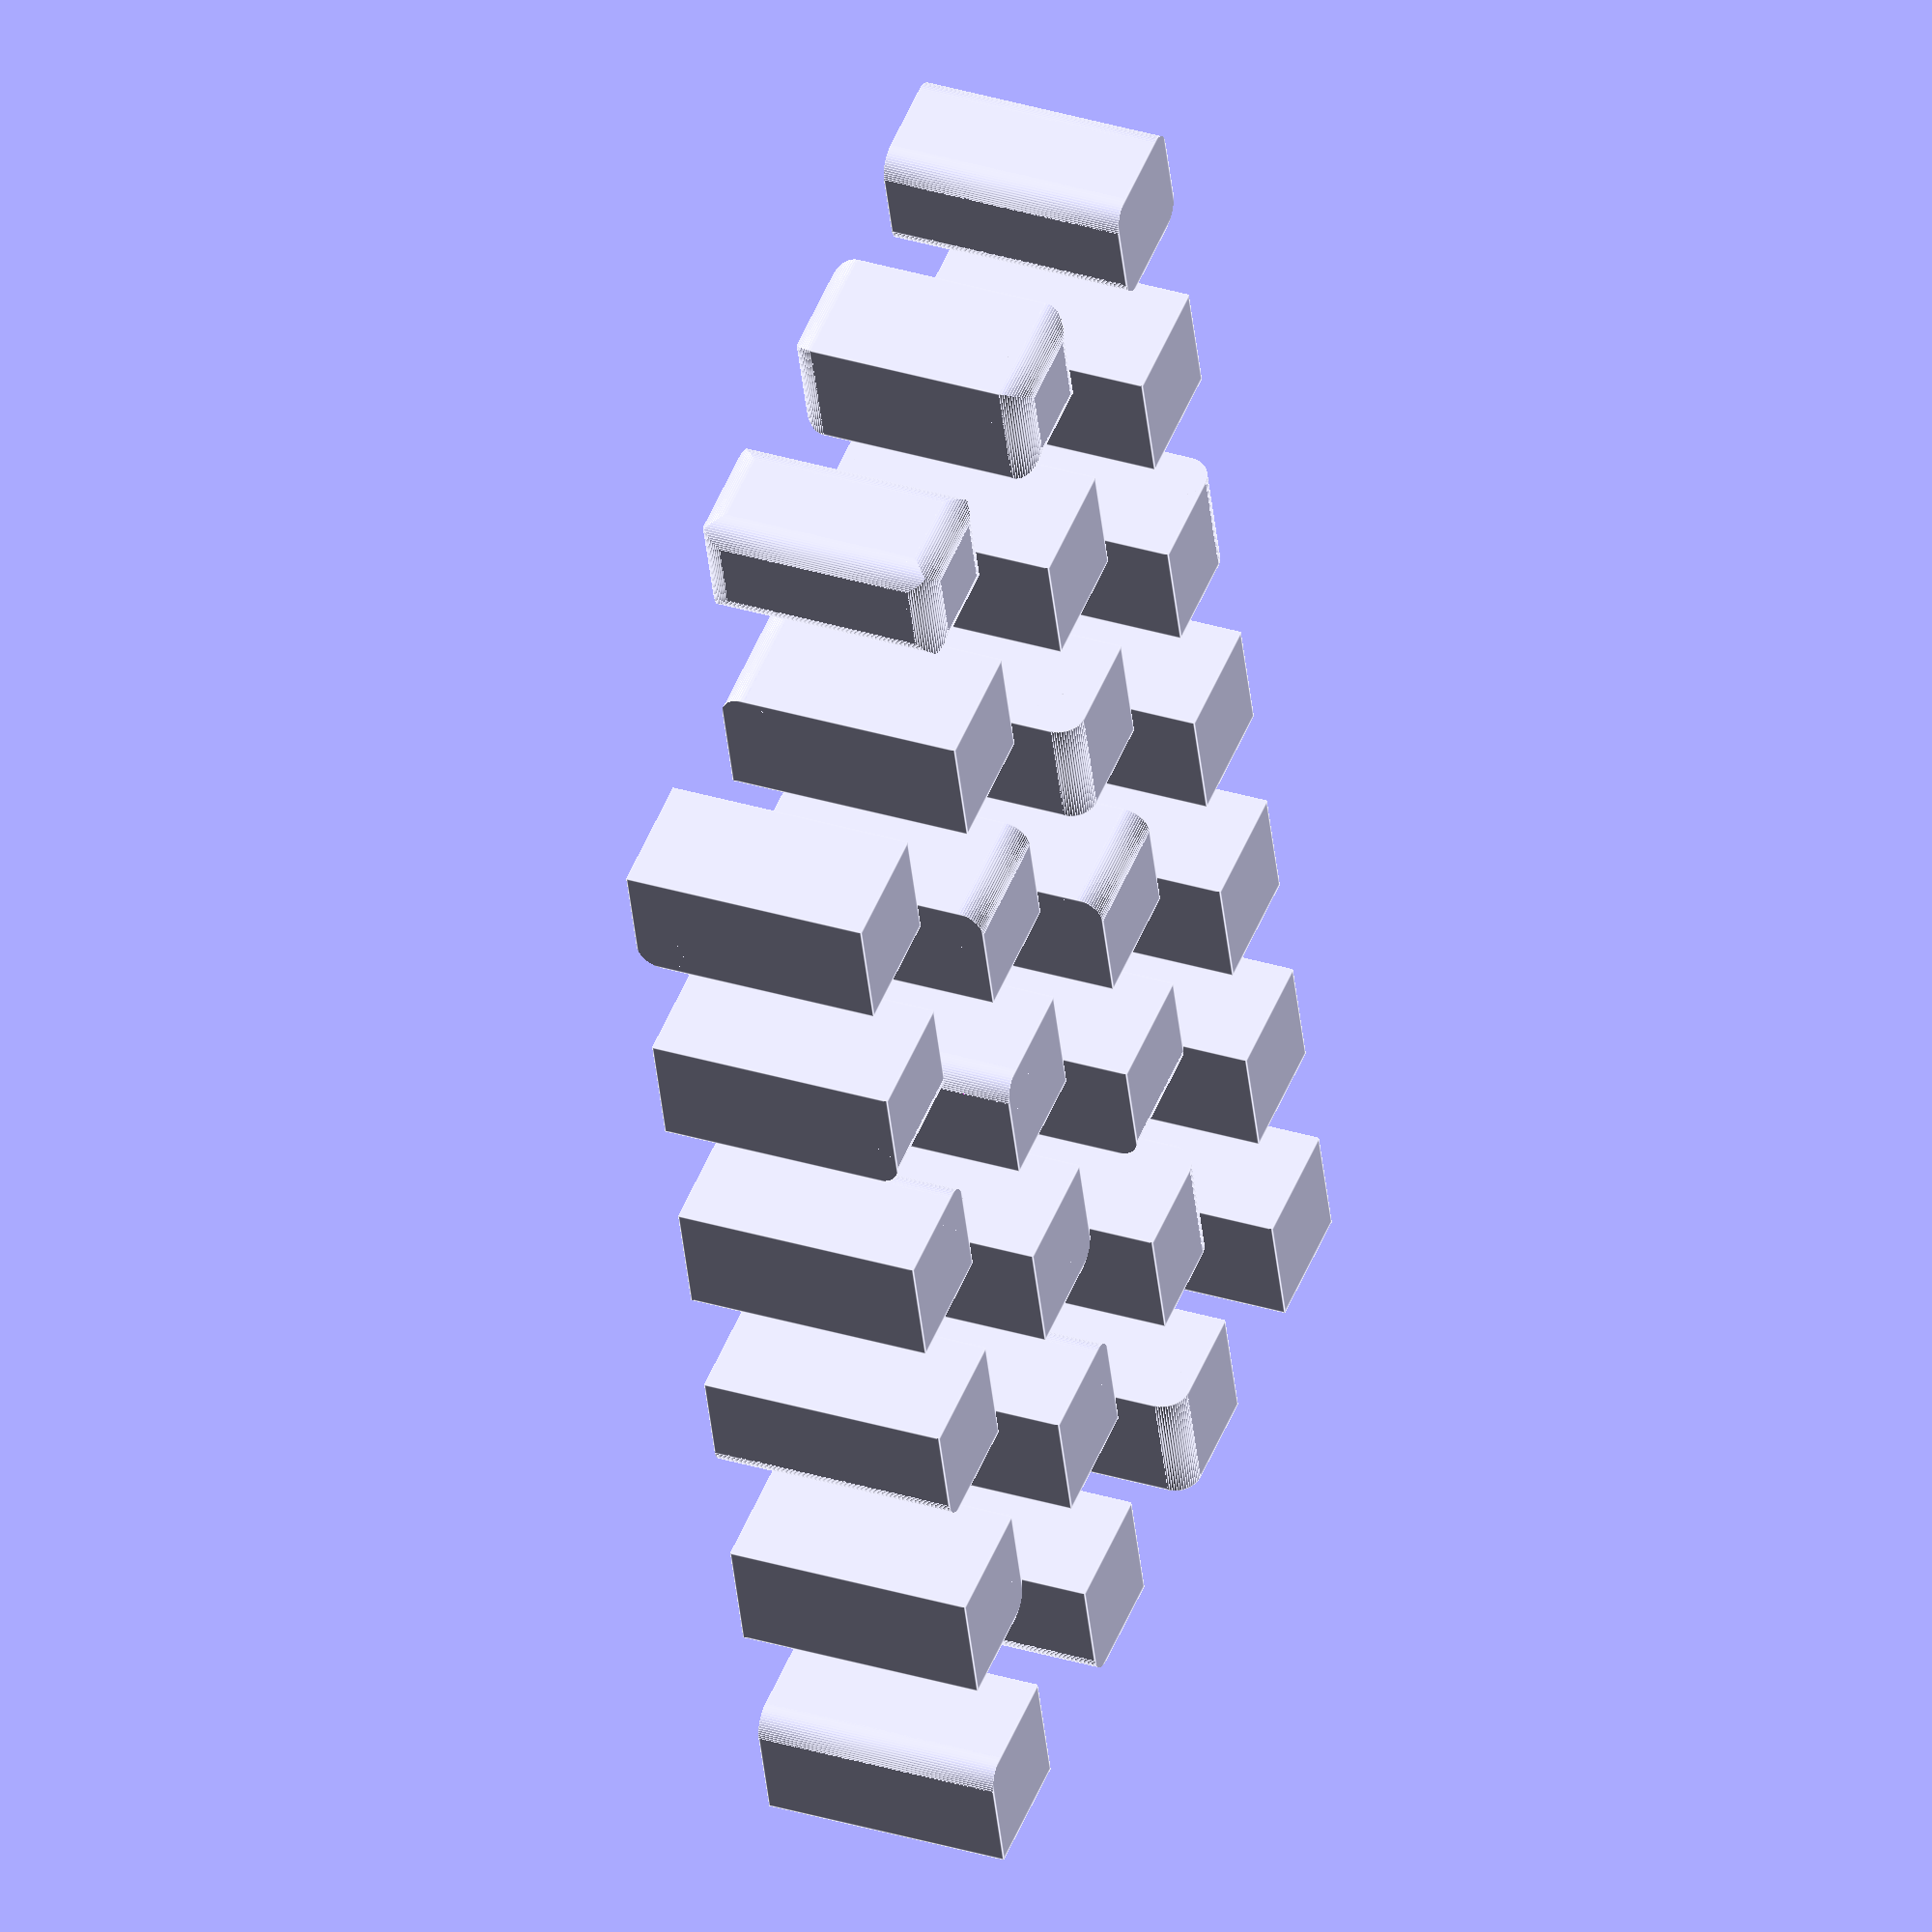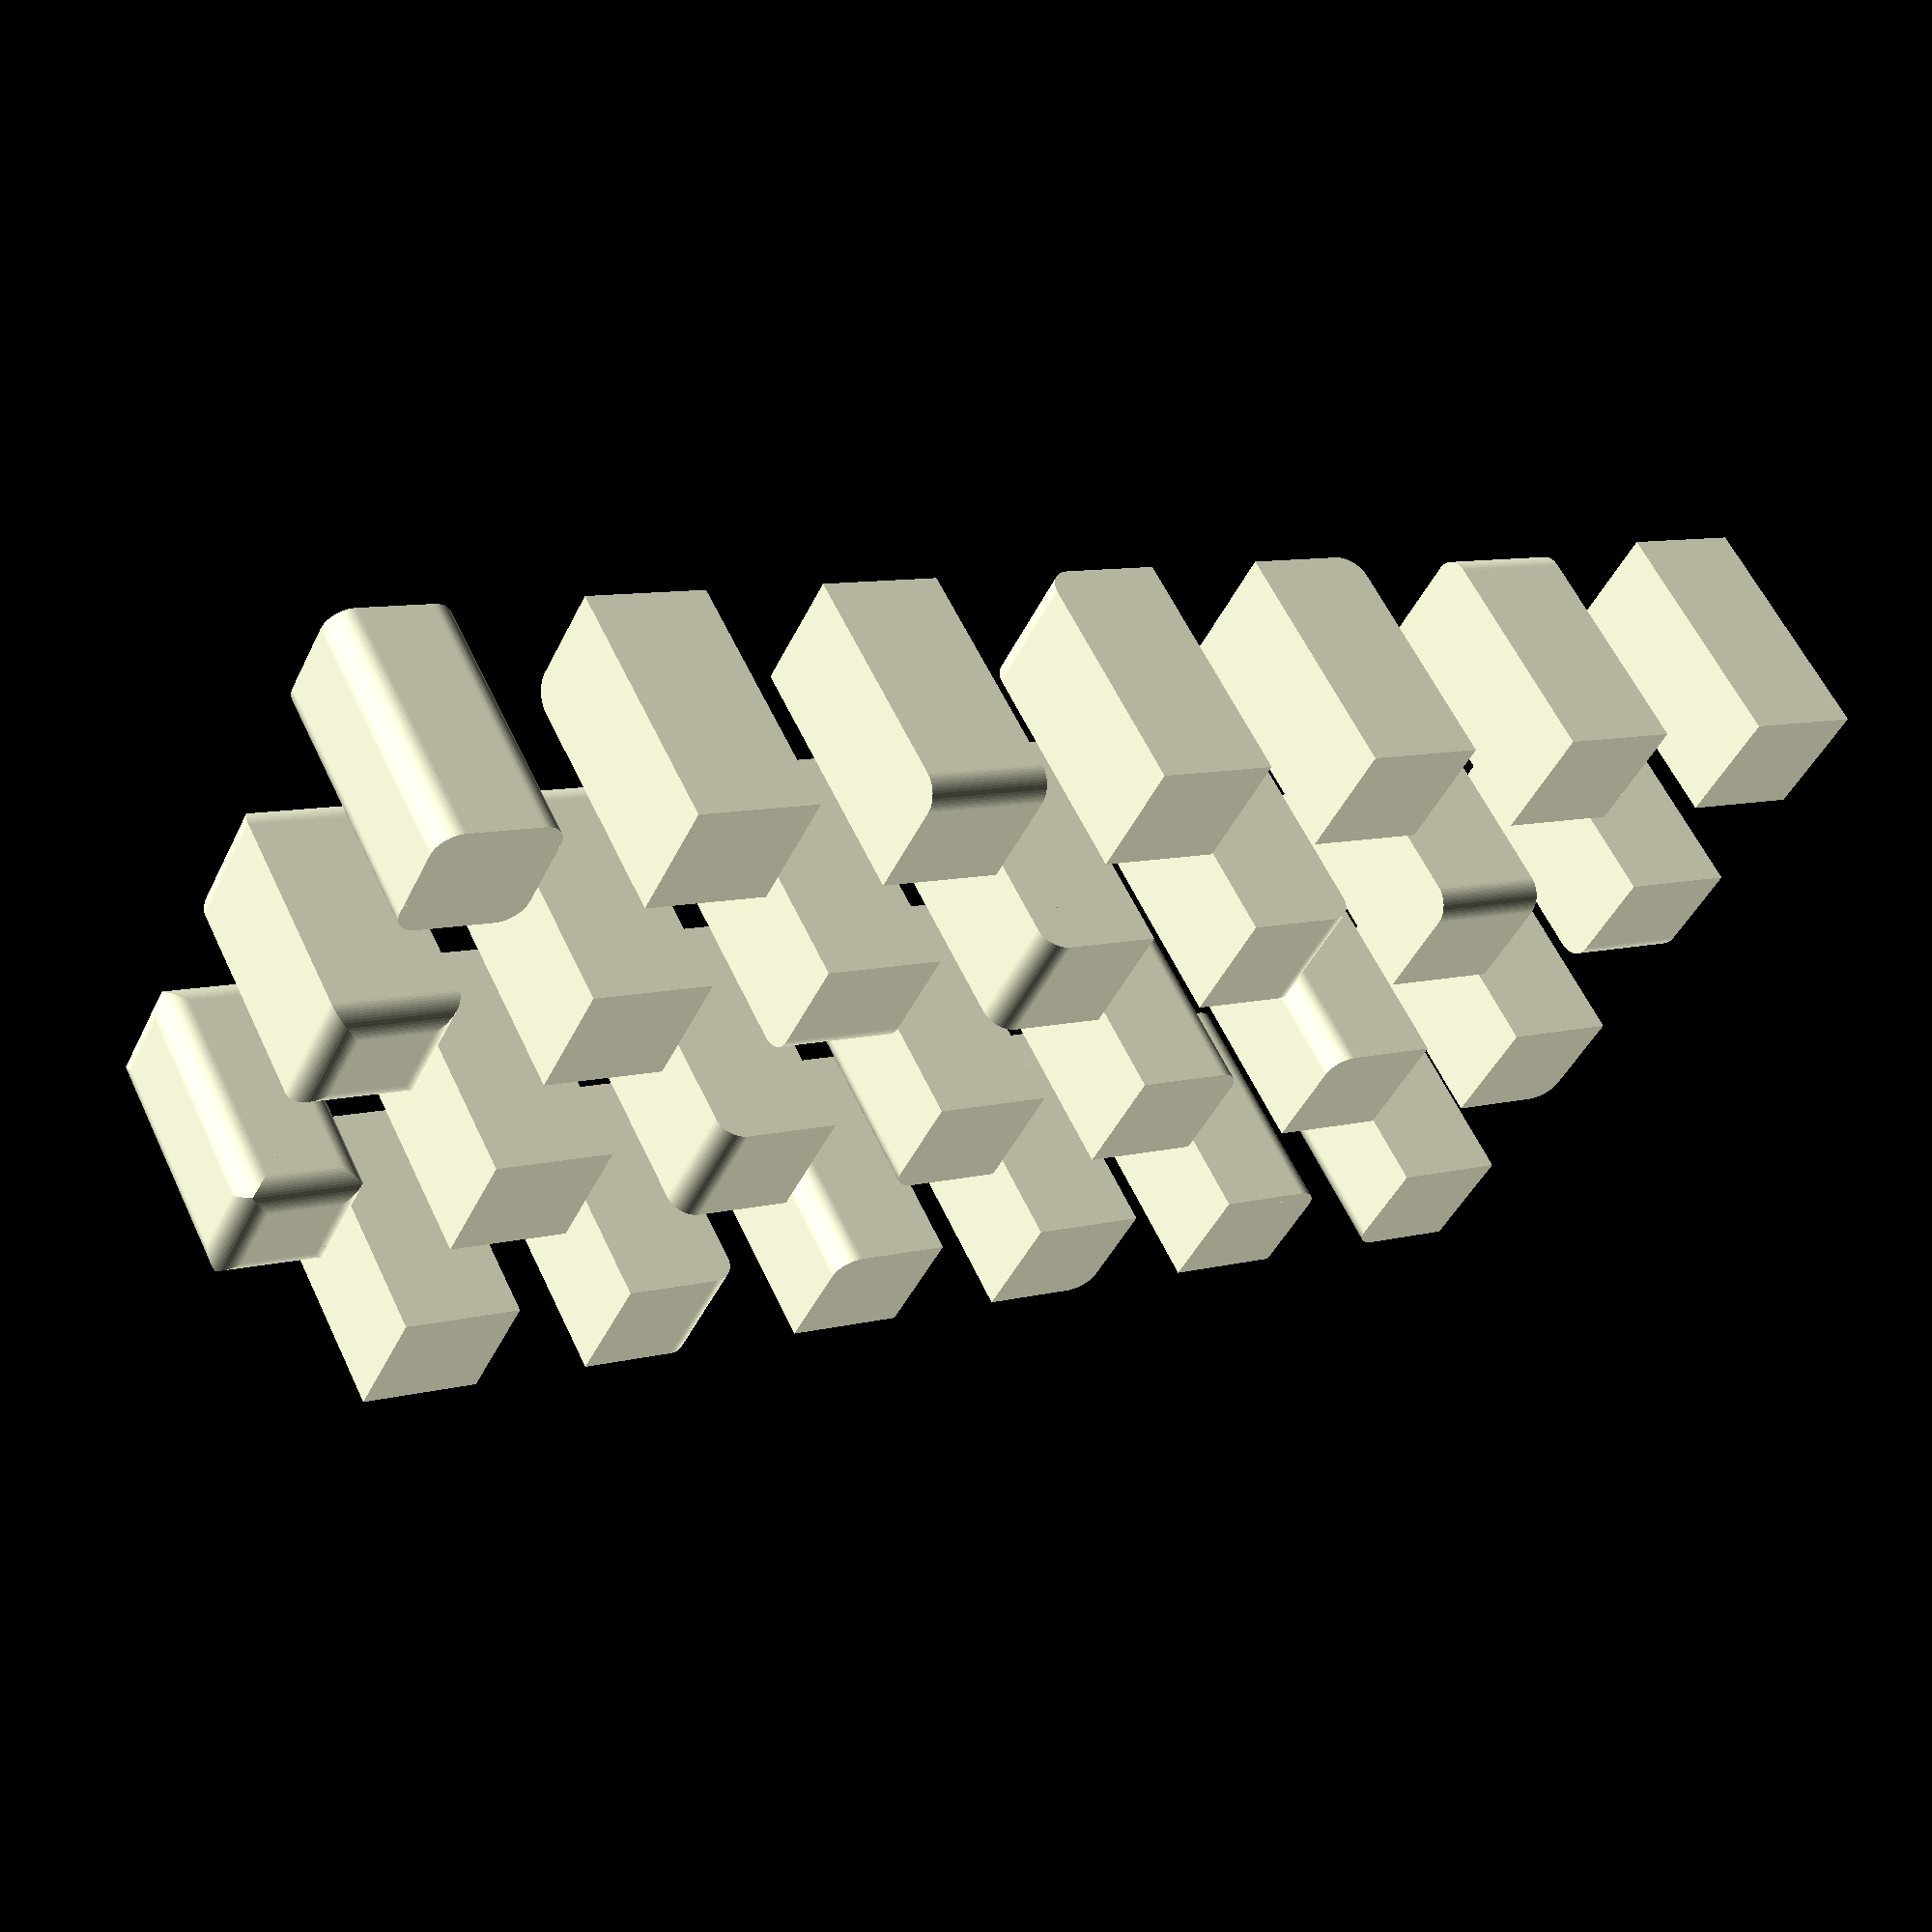
<openscad>
union(){difference(){cube(size = [5, 5, 10]);
union(){translate(v = [0.000, 5.000, 10])
rotate(a = [0, 90, 0])
rotate(a = [0, 0, 90])
translate(v = [-1, -1])
difference(){translate(v = [0, 0, -0.010])
cube(size = [2, 2, 5.020]);
translate(v = [0, 0, -0.020])
cylinder(r = 1, h = 5.040, $fn = 64);
}
}
}
translate(v = [0, 10])
difference(){cube(size = [5, 5, 10]);
union(){translate(v = [0.000, 0.000, 10])
rotate(a = [0, 90, 0])
rotate(a = [0, 0, 180])
translate(v = [-1, -1])
difference(){translate(v = [0, 0, -0.010])
cube(size = [2, 2, 5.020]);
translate(v = [0, 0, -0.020])
cylinder(r = 1, h = 5.040, $fn = 64);
}
}
}
translate(v = [0, 20])
difference(){cube(size = [5, 5, 10]);
union(){translate(v = [0.000, 5.000, 10])
rotate(a = [90, 90, 0])
rotate(a = [0, 0, 180])
translate(v = [-1, -1])
difference(){translate(v = [0, 0, -0.010])
cube(size = [2, 2, 5.020]);
translate(v = [0, 0, -0.020])
cylinder(r = 1, h = 5.040, $fn = 64);
}
}
}
translate(v = [0, 30])
difference(){cube(size = [5, 5, 10]);
union(){translate(v = [5.000, 5.000, 10])
rotate(a = [90, 90, 0])
rotate(a = [0, 0, 90])
translate(v = [-1, -1])
difference(){translate(v = [0, 0, -0.010])
cube(size = [2, 2, 5.020]);
translate(v = [0, 0, -0.020])
cylinder(r = 1, h = 5.040, $fn = 64);
}
}
}
translate(v = [10, 0])
difference(){cube(size = [5, 5, 10]);
union(){rotate(a = [0, 90, 0])
rotate(a = [0, 0, 270])
translate(v = [-1, -1])
difference(){translate(v = [0, 0, -0.010])
cube(size = [2, 2, 5.020]);
translate(v = [0, 0, -0.020])
cylinder(r = 1, h = 5.040, $fn = 64);
}
}
}
translate(v = [10, 10])
difference(){cube(size = [5, 5, 10]);
union(){translate(v = [0.000, 5.000])
rotate(a = [0, 90, 0])
rotate(a = [0, 0, 0])
translate(v = [-1, -1])
difference(){translate(v = [0, 0, -0.010])
cube(size = [2, 2, 5.020]);
translate(v = [0, 0, -0.020])
cylinder(r = 1, h = 5.040, $fn = 64);
}
}
}
translate(v = [10, 20])
difference(){cube(size = [5, 5, 10]);
union(){translate(v = [0.000, 5.000])
rotate(a = [90, 90, 0])
rotate(a = [0, 0, 270])
translate(v = [-1, -1])
difference(){translate(v = [0, 0, -0.010])
cube(size = [2, 2, 5.020]);
translate(v = [0, 0, -0.020])
cylinder(r = 1, h = 5.040, $fn = 64);
}
}
}
translate(v = [10, 30])
difference(){cube(size = [5, 5, 10]);
union(){translate(v = [5.000, 5.000])
rotate(a = [90, 90, 0])
rotate(a = [0, 0, 0])
translate(v = [-1, -1])
difference(){translate(v = [0, 0, -0.010])
cube(size = [2, 2, 5.020]);
translate(v = [0, 0, -0.020])
cylinder(r = 1, h = 5.040, $fn = 64);
}
}
}
translate(v = [20, 0])
difference(){cube(size = [5, 5, 10]);
union(){translate(v = [0, 5.000, 10.000])
rotate(a = [90, 90, 0])
rotate(a = [0, 0, 180])
translate(v = [-1, -1])
difference(){translate(v = [0, 0, -0.010])
cube(size = [2, 2, 5.020]);
translate(v = [0, 0, -0.020])
cylinder(r = 1, h = 5.040, $fn = 64);
}
}
}
translate(v = [20, 10])
difference(){cube(size = [5, 5, 10]);
union(){translate(v = [0, 5.000])
rotate(a = [90, 90, 0])
rotate(a = [0, 0, 270])
translate(v = [-1, -1])
difference(){translate(v = [0, 0, -0.010])
cube(size = [2, 2, 5.020]);
translate(v = [0, 0, -0.020])
cylinder(r = 1, h = 5.040, $fn = 64);
}
}
}
translate(v = [20, 20])
difference(){cube(size = [5, 5, 10]);
union(){translate(v = [0, 5.000])
rotate(a = [0, 0, 0])
rotate(a = [0, 0, 90])
translate(v = [-1, -1])
difference(){translate(v = [0, 0, -0.010])
cube(size = [2, 2, 10.020]);
translate(v = [0, 0, -0.020])
cylinder(r = 1, h = 10.040, $fn = 64);
}
}
}
translate(v = [20, 30])
difference(){cube(size = [5, 5, 10]);
union(){rotate(a = [0, 0, 0])
rotate(a = [0, 0, 180])
translate(v = [-1, -1])
difference(){translate(v = [0, 0, -0.010])
cube(size = [2, 2, 10.020]);
translate(v = [0, 0, -0.020])
cylinder(r = 1, h = 10.040, $fn = 64);
}
}
}
translate(v = [30, 0])
difference(){cube(size = [5, 5, 10]);
union(){translate(v = [5, 5.000, 10.000])
rotate(a = [90, 90, 0])
rotate(a = [0, 0, 90])
translate(v = [-1, -1])
difference(){translate(v = [0, 0, -0.010])
cube(size = [2, 2, 5.020]);
translate(v = [0, 0, -0.020])
cylinder(r = 1, h = 5.040, $fn = 64);
}
}
}
translate(v = [30, 10])
difference(){cube(size = [5, 5, 10]);
union(){translate(v = [5, 5.000])
rotate(a = [90, 90, 0])
rotate(a = [0, 0, 0])
translate(v = [-1, -1])
difference(){translate(v = [0, 0, -0.010])
cube(size = [2, 2, 5.020]);
translate(v = [0, 0, -0.020])
cylinder(r = 1, h = 5.040, $fn = 64);
}
}
}
translate(v = [30, 20])
difference(){cube(size = [5, 5, 10]);
union(){translate(v = [5, 0.000])
rotate(a = [0, 0, 0])
rotate(a = [0, 0, 270])
translate(v = [-1, -1])
difference(){translate(v = [0, 0, -0.010])
cube(size = [2, 2, 10.020]);
translate(v = [0, 0, -0.020])
cylinder(r = 1, h = 10.040, $fn = 64);
}
}
}
translate(v = [30, 30])
difference(){cube(size = [5, 5, 10]);
union(){translate(v = [5, 5.000])
rotate(a = [0, 0, 0])
rotate(a = [0, 0, 0])
translate(v = [-1, -1])
difference(){translate(v = [0, 0, -0.010])
cube(size = [2, 2, 10.020]);
translate(v = [0, 0, -0.020])
cylinder(r = 1, h = 10.040, $fn = 64);
}
}
}
translate(v = [40, 0])
difference(){cube(size = [5, 5, 10]);
union(){translate(v = [0.000, 0, 10.000])
rotate(a = [0, 90, 0])
rotate(a = [0, 0, 180])
translate(v = [-1, -1])
difference(){translate(v = [0, 0, -0.010])
cube(size = [2, 2, 5.020]);
translate(v = [0, 0, -0.020])
cylinder(r = 1, h = 5.040, $fn = 64);
}
}
}
translate(v = [40, 10])
difference(){cube(size = [5, 5, 10]);
union(){rotate(a = [0, 90, 0])
rotate(a = [0, 0, 270])
translate(v = [-1, -1])
difference(){translate(v = [0, 0, -0.010])
cube(size = [2, 2, 5.020]);
translate(v = [0, 0, -0.020])
cylinder(r = 1, h = 5.040, $fn = 64);
}
}
}
translate(v = [40, 20])
difference(){cube(size = [5, 5, 10]);
union(){rotate(a = [0, 0, 0])
rotate(a = [0, 0, 180])
translate(v = [-1, -1])
difference(){translate(v = [0, 0, -0.010])
cube(size = [2, 2, 10.020]);
translate(v = [0, 0, -0.020])
cylinder(r = 1, h = 10.040, $fn = 64);
}
}
}
translate(v = [40, 30])
difference(){cube(size = [5, 5, 10]);
union(){translate(v = [5.000, 0])
rotate(a = [0, 0, 0])
rotate(a = [0, 0, 270])
translate(v = [-1, -1])
difference(){translate(v = [0, 0, -0.010])
cube(size = [2, 2, 10.020]);
translate(v = [0, 0, -0.020])
cylinder(r = 1, h = 10.040, $fn = 64);
}
}
}
translate(v = [50, 0])
difference(){cube(size = [5, 5, 10]);
union(){translate(v = [0.000, 5, 10.000])
rotate(a = [0, 90, 0])
rotate(a = [0, 0, 90])
translate(v = [-1, -1])
difference(){translate(v = [0, 0, -0.010])
cube(size = [2, 2, 5.020]);
translate(v = [0, 0, -0.020])
cylinder(r = 1, h = 5.040, $fn = 64);
}
}
}
translate(v = [50, 10])
difference(){cube(size = [5, 5, 10]);
union(){translate(v = [0.000, 5])
rotate(a = [0, 90, 0])
rotate(a = [0, 0, 0])
translate(v = [-1, -1])
difference(){translate(v = [0, 0, -0.010])
cube(size = [2, 2, 5.020]);
translate(v = [0, 0, -0.020])
cylinder(r = 1, h = 5.040, $fn = 64);
}
}
}
translate(v = [50, 20])
difference(){cube(size = [5, 5, 10]);
union(){translate(v = [5.000, 5])
rotate(a = [0, 0, 0])
rotate(a = [0, 0, 0])
translate(v = [-1, -1])
difference(){translate(v = [0, 0, -0.010])
cube(size = [2, 2, 10.020]);
translate(v = [0, 0, -0.020])
cylinder(r = 1, h = 10.040, $fn = 64);
}
}
}
translate(v = [50, 30])
difference(){cube(size = [5, 5, 10]);
union(){translate(v = [0.000, 5])
rotate(a = [0, 0, 0])
rotate(a = [0, 0, 90])
translate(v = [-1, -1])
difference(){translate(v = [0, 0, -0.010])
cube(size = [2, 2, 10.020]);
translate(v = [0, 0, -0.020])
cylinder(r = 1, h = 10.040, $fn = 64);
}
}
}
translate(v = [-10, 0])
difference(){cube(size = [5, 5, 10]);
union(){rotate(a = [0, 0, 0])
rotate(a = [0, 0, 180])
translate(v = [-1, -1])
difference(){translate(v = [0, 0, -0.010])
cube(size = [2, 2, 10.020]);
translate(v = [0, 0, -0.020])
cylinder(r = 1, h = 10.040, $fn = 64);
}
translate(v = [5.000, 0])
rotate(a = [0, 0, 0])
rotate(a = [0, 0, 270])
translate(v = [-1, -1])
difference(){translate(v = [0, 0, -0.010])
cube(size = [2, 2, 10.020]);
translate(v = [0, 0, -0.020])
cylinder(r = 1, h = 10.040, $fn = 64);
}
translate(v = [5.000, 5])
rotate(a = [0, 0, 0])
rotate(a = [0, 0, 0])
translate(v = [-1, -1])
difference(){translate(v = [0, 0, -0.010])
cube(size = [2, 2, 10.020]);
translate(v = [0, 0, -0.020])
cylinder(r = 1, h = 10.040, $fn = 64);
}
translate(v = [0.000, 5])
rotate(a = [0, 0, 0])
rotate(a = [0, 0, 90])
translate(v = [-1, -1])
difference(){translate(v = [0, 0, -0.010])
cube(size = [2, 2, 10.020]);
translate(v = [0, 0, -0.020])
cylinder(r = 1, h = 10.040, $fn = 64);
}
}
}
translate(v = [-10, 10])
difference(){cube(size = [5, 5, 10]);
union(){translate(v = [0.000, 0, 10.000])
rotate(a = [0, 90, 0])
rotate(a = [0, 0, 180])
translate(v = [-1, -1])
difference(){translate(v = [0, 0, -0.010])
cube(size = [2, 2, 5.020]);
translate(v = [0, 0, -0.020])
cylinder(r = 1, h = 5.040, $fn = 64);
}
rotate(a = [0, 90, 0])
rotate(a = [0, 0, 270])
translate(v = [-1, -1])
difference(){translate(v = [0, 0, -0.010])
cube(size = [2, 2, 5.020]);
translate(v = [0, 0, -0.020])
cylinder(r = 1, h = 5.040, $fn = 64);
}
translate(v = [5, 5.000, 10.000])
rotate(a = [90, 90, 0])
rotate(a = [0, 0, 90])
translate(v = [-1, -1])
difference(){translate(v = [0, 0, -0.010])
cube(size = [2, 2, 5.020]);
translate(v = [0, 0, -0.020])
cylinder(r = 1, h = 5.040, $fn = 64);
}
translate(v = [5, 5.000])
rotate(a = [90, 90, 0])
rotate(a = [0, 0, 0])
translate(v = [-1, -1])
difference(){translate(v = [0, 0, -0.010])
cube(size = [2, 2, 5.020]);
translate(v = [0, 0, -0.020])
cylinder(r = 1, h = 5.040, $fn = 64);
}
translate(v = [0, 5.000, 10.000])
rotate(a = [90, 90, 0])
rotate(a = [0, 0, 180])
translate(v = [-1, -1])
difference(){translate(v = [0, 0, -0.010])
cube(size = [2, 2, 5.020]);
translate(v = [0, 0, -0.020])
cylinder(r = 1, h = 5.040, $fn = 64);
}
translate(v = [0, 5.000])
rotate(a = [90, 90, 0])
rotate(a = [0, 0, 270])
translate(v = [-1, -1])
difference(){translate(v = [0, 0, -0.010])
cube(size = [2, 2, 5.020]);
translate(v = [0, 0, -0.020])
cylinder(r = 1, h = 5.040, $fn = 64);
}
translate(v = [0.000, 5, 10.000])
rotate(a = [0, 90, 0])
rotate(a = [0, 0, 90])
translate(v = [-1, -1])
difference(){translate(v = [0, 0, -0.010])
cube(size = [2, 2, 5.020]);
translate(v = [0, 0, -0.020])
cylinder(r = 1, h = 5.040, $fn = 64);
}
translate(v = [0.000, 5])
rotate(a = [0, 90, 0])
rotate(a = [0, 0, 0])
translate(v = [-1, -1])
difference(){translate(v = [0, 0, -0.010])
cube(size = [2, 2, 5.020]);
translate(v = [0, 0, -0.020])
cylinder(r = 1, h = 5.040, $fn = 64);
}
}
}
translate(v = [-10, 20])
difference(){cube(size = [5, 5, 10]);
union(){translate(v = [0.000, 0, 10.000])
rotate(a = [0, 90, 0])
rotate(a = [0, 0, 180])
translate(v = [-1, -1])
difference(){translate(v = [0, 0, -0.010])
cube(size = [2, 2, 5.020]);
translate(v = [0, 0, -0.020])
cylinder(r = 1, h = 5.040, $fn = 64);
}
rotate(a = [0, 90, 0])
rotate(a = [0, 0, 270])
translate(v = [-1, -1])
difference(){translate(v = [0, 0, -0.010])
cube(size = [2, 2, 5.020]);
translate(v = [0, 0, -0.020])
cylinder(r = 1, h = 5.040, $fn = 64);
}
rotate(a = [0, 0, 0])
rotate(a = [0, 0, 180])
translate(v = [-1, -1])
difference(){translate(v = [0, 0, -0.010])
cube(size = [2, 2, 10.020]);
translate(v = [0, 0, -0.020])
cylinder(r = 1, h = 10.040, $fn = 64);
}
translate(v = [5.000, 0])
rotate(a = [0, 0, 0])
rotate(a = [0, 0, 270])
translate(v = [-1, -1])
difference(){translate(v = [0, 0, -0.010])
cube(size = [2, 2, 10.020]);
translate(v = [0, 0, -0.020])
cylinder(r = 1, h = 10.040, $fn = 64);
}
translate(v = [5, 5.000, 10.000])
rotate(a = [90, 90, 0])
rotate(a = [0, 0, 90])
translate(v = [-1, -1])
difference(){translate(v = [0, 0, -0.010])
cube(size = [2, 2, 5.020]);
translate(v = [0, 0, -0.020])
cylinder(r = 1, h = 5.040, $fn = 64);
}
translate(v = [5, 5.000])
rotate(a = [90, 90, 0])
rotate(a = [0, 0, 0])
translate(v = [-1, -1])
difference(){translate(v = [0, 0, -0.010])
cube(size = [2, 2, 5.020]);
translate(v = [0, 0, -0.020])
cylinder(r = 1, h = 5.040, $fn = 64);
}
translate(v = [0, 5.000, 10.000])
rotate(a = [90, 90, 0])
rotate(a = [0, 0, 180])
translate(v = [-1, -1])
difference(){translate(v = [0, 0, -0.010])
cube(size = [2, 2, 5.020]);
translate(v = [0, 0, -0.020])
cylinder(r = 1, h = 5.040, $fn = 64);
}
translate(v = [0, 5.000])
rotate(a = [90, 90, 0])
rotate(a = [0, 0, 270])
translate(v = [-1, -1])
difference(){translate(v = [0, 0, -0.010])
cube(size = [2, 2, 5.020]);
translate(v = [0, 0, -0.020])
cylinder(r = 1, h = 5.040, $fn = 64);
}
translate(v = [0.000, 5, 10.000])
rotate(a = [0, 90, 0])
rotate(a = [0, 0, 90])
translate(v = [-1, -1])
difference(){translate(v = [0, 0, -0.010])
cube(size = [2, 2, 5.020]);
translate(v = [0, 0, -0.020])
cylinder(r = 1, h = 5.040, $fn = 64);
}
translate(v = [0.000, 5])
rotate(a = [0, 90, 0])
rotate(a = [0, 0, 0])
translate(v = [-1, -1])
difference(){translate(v = [0, 0, -0.010])
cube(size = [2, 2, 5.020]);
translate(v = [0, 0, -0.020])
cylinder(r = 1, h = 5.040, $fn = 64);
}
translate(v = [5.000, 5])
rotate(a = [0, 0, 0])
rotate(a = [0, 0, 0])
translate(v = [-1, -1])
difference(){translate(v = [0, 0, -0.010])
cube(size = [2, 2, 10.020]);
translate(v = [0, 0, -0.020])
cylinder(r = 1, h = 10.040, $fn = 64);
}
translate(v = [0.000, 5])
rotate(a = [0, 0, 0])
rotate(a = [0, 0, 90])
translate(v = [-1, -1])
difference(){translate(v = [0, 0, -0.010])
cube(size = [2, 2, 10.020]);
translate(v = [0, 0, -0.020])
cylinder(r = 1, h = 10.040, $fn = 64);
}
}
}
}

</openscad>
<views>
elev=326.2 azim=105.5 roll=112.5 proj=o view=edges
elev=121.4 azim=333.4 roll=24.9 proj=p view=wireframe
</views>
